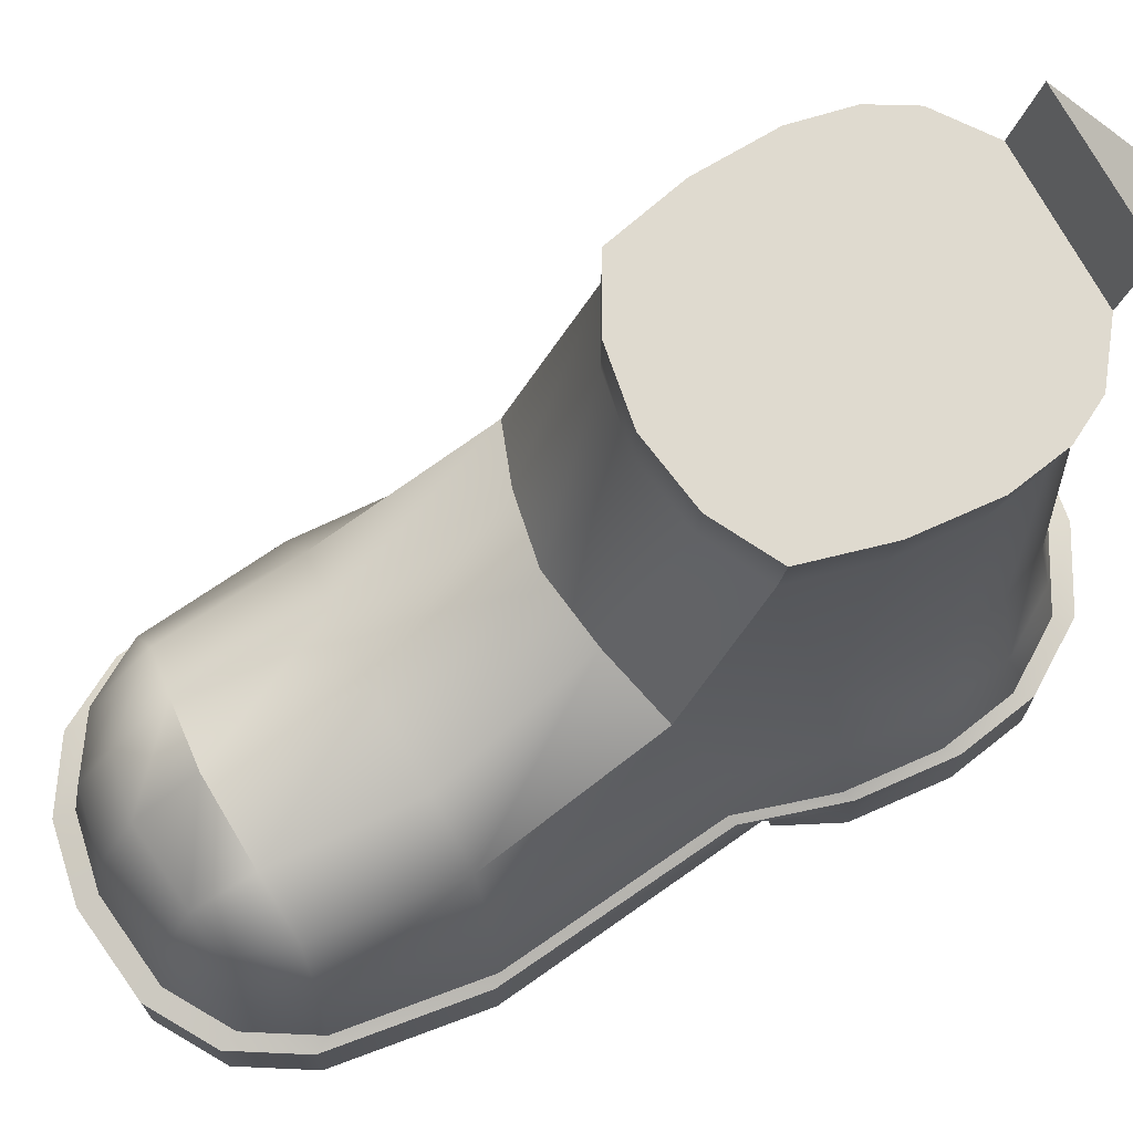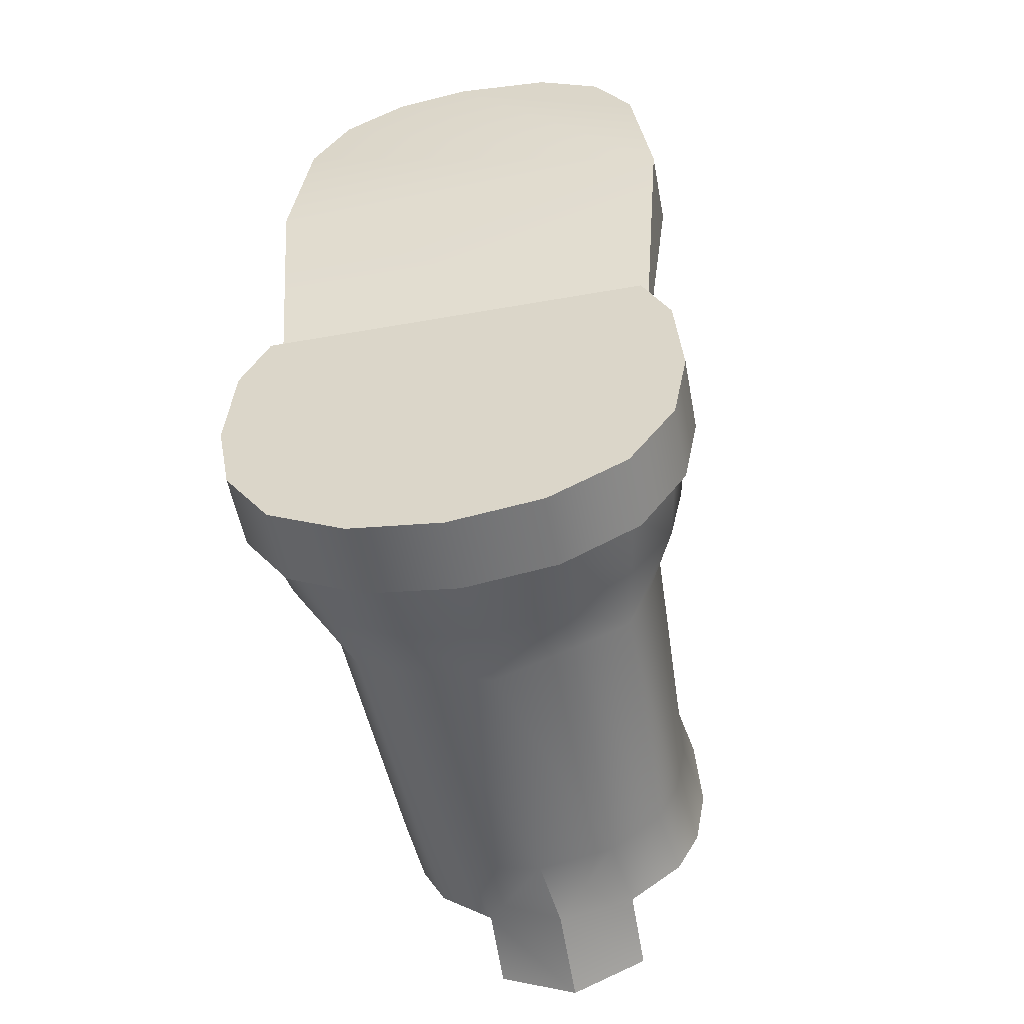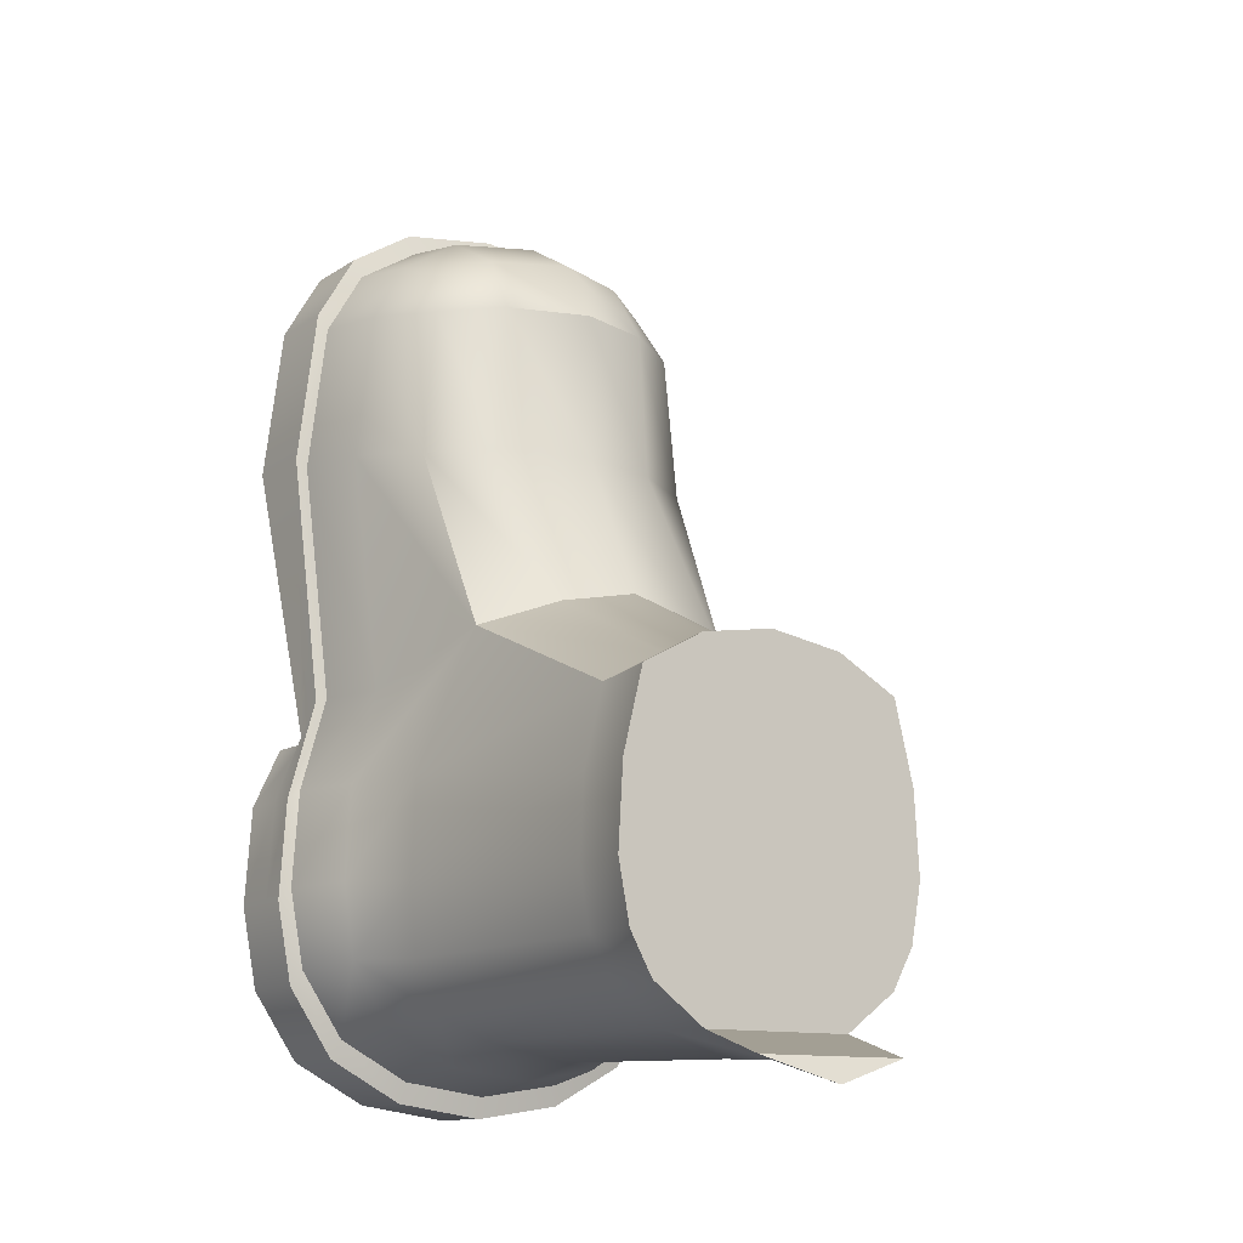
<metadata>
{"format":"obj","ext":"obj","renderer":"f3d","projection":"perspective","resolution":1024,"background":"white","views":[{"elev":70.8,"azim":62.3,"up":"+Y"},{"elev":-54.5,"azim":10.6,"up":"+Z"},{"elev":-12.5,"azim":145.2,"up":"+Z"}]}
</metadata>
<code>
g Boot_L
v 1.482 -11.79 -0.514
v 1.03 -11.79 -0.514
v 1.256 -11.76 -0.5824
v 1.67 -13.23 -0.391
v 1.488 -13.43 -0.535
v 1.702 -13.43 -0.4199
v 1.47 -13.21 -0.4987
v 1.63 -13.02 -0.363
v 1.231 -13.43 -0.5736
v 1.467 -13.02 -0.4338
v 1.231 -13.19 -0.535
v 0.974 -13.43 -0.535
v 1.231 -12.99 -0.4892
v 0.9918 -13.21 -0.4987
v 0.7598 -13.43 -0.4199
v 0.9943 -13.02 -0.4338
v 0.7922 -13.23 -0.391
v 0.8321 -13.02 -0.363
v 0.5875 -13.43 0.0002881
v 0.6307 -13.43 -0.2288
v 0.6714 -13.21 -0.2129
v 0.7922 -13.23 -0.391
v 0.7598 -13.43 -0.4199
v 0.8321 -13.02 -0.363
v 1.63 -13.02 -0.363
v 1.79 -13.21 -0.2129
v 1.7 -13.02 -0.2183
v 1.735 -12.99 -0.007347
v 1.831 -13.19 0.0002881
v 1.874 -13.43 0.0002881
v 1.72 -13 0.2827
v 1.813 -13.2 0.2756
v 1.855 -13.43 0.2795
v 1.658 -12.79 0.6779
v 1.74 -13.2 0.5508
v 1.776 -13.43 0.5588
v 1.862 -13.43 1.243
v 1.824 -13.2 1.232
v 1.708 -13.02 1.22
v 0.7129 -13.43 1.682
v 0.6568 -13.43 1.243
v 0.6956 -13.2 1.232
v 0.748 -13.21 1.666
v 0.811 -13.02 1.22
v 0.8243 -13.43 1.873
v 0.8523 -13.02 1.65
v 0.8523 -13.23 1.844
v 1.009 -13.43 1.988
v 0.909 -13.09 1.785
v 1.025 -13.21 1.952
v 1.231 -13.43 2.026
v 1.04 -13.02 1.844
v 0.8523 -13.02 1.65
v 1.231 -13.19 1.988
v 1.51 -13.43 1.988
v 1.025 -12.91 1.666
v 0.811 -13.02 1.22
v 1.002 -12.9 1.232
v 1.231 -12.88 1.682
v 1.231 -12.87 1.243
v 1.495 -12.91 1.666
v 1.517 -12.9 1.232
v 1.231 -12.99 1.873
v 1.231 -12.88 1.682
v 1.495 -13.21 1.952
v 1.695 -13.43 1.873
v 1.479 -13.02 1.844
v 1.667 -13.23 1.844
v 1.806 -13.43 1.682
v 1.667 -13.02 1.65
v 1.708 -13.02 1.22
v 1.61 -13.09 1.785
v 1.771 -13.21 1.666
v 1.667 -13.02 1.65
v 1.708 -13.02 1.22
v 1.824 -13.2 1.232
v 1.862 -13.43 1.243
v 1.002 -12.9 1.232
v 0.811 -13.02 1.22
v 0.8042 -12.79 0.6779
v 1.013 -12.68 0.7539
v 1.231 -12.87 1.243
v 1.231 -12.64 0.7938
v 1.517 -12.9 1.232
v 1.448 -12.68 0.7539
v 1.708 -13.02 1.22
v 1.658 -12.79 0.6779
v 1.467 -13.02 -0.4338
v 1.63 -13.02 -0.363
v 1.604 -12.22 -0.3273
v 1.452 -12.22 -0.4374
v 1.231 -12.99 -0.4892
v 1.467 -13.02 -0.4338
v 1.452 -12.22 -0.4374
v 1.231 -12.24 -0.5044
v 0.9943 -13.02 -0.4338
v 1.231 -12.99 -0.4892
v 1.231 -12.24 -0.5044
v 1.01 -12.22 -0.4374
v 0.8321 -13.02 -0.363
v 0.9943 -13.02 -0.4338
v 1.01 -12.22 -0.4374
v 0.8579 -12.22 -0.3273
v 1.7 -13.02 -0.2183
v 1.735 -12.99 -0.007347
v 1.702 -12.22 -0.0392
v 1.67 -12.22 -0.2101
v 1.63 -13.02 -0.363
v 1.7 -13.02 -0.2183
v 1.67 -12.22 -0.2101
v 1.604 -12.22 -0.3273
v 0.7272 -12.99 -0.007347
v 0.7619 -13.02 -0.2183
v 0.7922 -12.22 -0.2101
v 0.7598 -12.22 -0.0392
v 0.7619 -13.02 -0.2183
v 0.8321 -13.02 -0.363
v 0.8579 -12.22 -0.3273
v 0.7922 -12.22 -0.2101
v 0.8042 -12.79 0.6779
v 0.7422 -13 0.2827
v 0.7738 -12.22 0.1958
v 0.8318 -12.22 0.4308
v 1.013 -12.68 0.7539
v 0.8042 -12.79 0.6779
v 0.8318 -12.22 0.4308
v 1.013 -12.22 0.5284
v 1.72 -13 0.2827
v 1.658 -12.79 0.6779
v 1.63 -12.22 0.4308
v 1.688 -12.22 0.1958
v 1.658 -12.79 0.6779
v 1.448 -12.68 0.7539
v 1.448 -12.22 0.5284
v 1.63 -12.22 0.4308
v 1.448 -12.68 0.7539
v 1.231 -12.64 0.7938
v 1.231 -12.22 0.5629
v 1.448 -12.22 0.5284
v 1.231 -12.64 0.7938
v 1.013 -12.68 0.7539
v 1.013 -12.22 0.5284
v 1.231 -12.22 0.5629
v 0.7422 -13 0.2827
v 0.7272 -12.99 -0.007347
v 0.7598 -12.22 -0.0392
v 0.7738 -12.22 0.1958
v 1.735 -12.99 -0.007347
v 1.72 -13 0.2827
v 1.688 -12.22 0.1958
v 1.702 -12.22 -0.0392
v 0.8749 -12 -0.3342
v 1.03 -12 -0.4467
v 1.482 -12 -0.4467
v 1.637 -12 -0.3342
v 0.8078 -12 -0.2145
v 1.704 -12 -0.2145
v 0.7747 -12 -0.03995
v 1.737 -12 -0.03995
v 0.789 -12 0.2
v 1.723 -12 0.2
v 0.8482 -12 0.44
v 1.663 -12 0.44
v 1.034 -12 0.5397
v 1.478 -12 0.5397
v 1.256 -12 0.575
v 1.231 -13.43 2.026
v 1.51 -13.43 1.988
v 1.521 -13.45 2.049
v 1.231 -13.45 2.09
v 1.51 -13.43 1.988
v 1.695 -13.43 1.873
v 1.715 -13.45 1.929
v 1.521 -13.45 2.049
v 0.8243 -13.43 1.873
v 1.009 -13.43 1.988
v 0.9984 -13.45 2.049
v 0.8045 -13.45 1.929
v 1.009 -13.43 1.988
v 1.231 -13.43 2.026
v 1.231 -13.45 2.09
v 0.9984 -13.45 2.049
v 1.488 -13.43 -0.535
v 1.231 -13.43 -0.5736
v 1.231 -13.45 -0.6368
v 1.5 -13.45 -0.5963
v 1.702 -13.43 -0.4199
v 1.488 -13.43 -0.535
v 1.5 -13.45 -0.5963
v 1.725 -13.45 -0.4756
v 0.974 -13.43 -0.535
v 0.7598 -13.43 -0.4199
v 0.7369 -13.45 -0.4756
v 0.9616 -13.45 -0.5963
v 1.231 -13.43 -0.5736
v 0.974 -13.43 -0.535
v 0.9616 -13.45 -0.5963
v 1.231 -13.45 -0.6368
v 0.5875 -13.43 0.0002881
v 0.6064 -13.43 0.2795
v 0.5761 -13.45 0.2578
v 0.5562 -13.45 -0.03502
v 0.7129 -13.43 1.682
v 0.8243 -13.43 1.873
v 0.8045 -13.45 1.929
v 0.6877 -13.45 1.728
v 0.7598 -13.43 -0.4199
v 0.6307 -13.43 -0.2288
v 0.6016 -13.45 -0.2752
v 0.7369 -13.45 -0.4756
v 0.6307 -13.43 -0.2288
v 0.5875 -13.43 0.0002881
v 0.5562 -13.45 -0.03502
v 0.6016 -13.45 -0.2752
v 1.874 -13.43 0.0002881
v 1.831 -13.43 -0.2288
v 1.86 -13.45 -0.2752
v 1.906 -13.45 -0.03502
v 1.831 -13.43 -0.2288
v 1.702 -13.43 -0.4199
v 1.725 -13.45 -0.4756
v 1.86 -13.45 -0.2752
v 1.695 -13.43 1.873
v 1.806 -13.43 1.682
v 1.831 -13.45 1.728
v 1.715 -13.45 1.929
v 1.806 -13.43 1.682
v 1.862 -13.43 1.243
v 1.89 -13.45 1.269
v 1.831 -13.45 1.728
v 0.6854 -13.43 0.5588
v 0.6568 -13.43 1.243
v 0.6289 -13.45 1.269
v 0.6589 -13.45 0.5506
v 1.776 -13.43 0.5588
v 1.855 -13.43 0.2795
v 1.886 -13.45 0.2578
v 1.803 -13.45 0.5506
v 0.6064 -13.43 0.2795
v 0.6854 -13.43 0.5588
v 0.6589 -13.45 0.5506
v 0.5761 -13.45 0.2578
v 1.855 -13.43 0.2795
v 1.874 -13.43 0.0002881
v 1.906 -13.45 -0.03502
v 1.886 -13.45 0.2578
v 0.6568 -13.43 1.243
v 0.7129 -13.43 1.682
v 0.6877 -13.45 1.728
v 0.6289 -13.45 1.269
v 1.862 -13.43 1.243
v 1.776 -13.43 0.5588
v 1.803 -13.45 0.5506
v 1.89 -13.45 1.269
v 1.231 -13.45 2.09
v 1.521 -13.45 2.049
v 1.521 -13.67 2.049
v 1.231 -13.67 2.09
v 1.521 -13.45 2.049
v 1.715 -13.45 1.929
v 1.715 -13.67 1.929
v 1.521 -13.67 2.049
v 0.8045 -13.45 1.929
v 0.9984 -13.45 2.049
v 0.9984 -13.67 2.049
v 0.8045 -13.67 1.929
v 0.9984 -13.45 2.049
v 1.231 -13.45 2.09
v 1.231 -13.67 2.09
v 0.9984 -13.67 2.049
v 1.5 -13.45 -0.5963
v 1.231 -13.45 -0.6368
v 1.231 -13.53 -0.6368
v 1.5 -13.53 -0.5963
v 1.725 -13.45 -0.4756
v 1.5 -13.45 -0.5963
v 1.5 -13.53 -0.5963
v 1.725 -13.53 -0.4756
v 0.9616 -13.45 -0.5963
v 0.7369 -13.45 -0.4756
v 0.7369 -13.53 -0.4756
v 0.9616 -13.53 -0.5963
v 1.231 -13.45 -0.6368
v 0.9616 -13.45 -0.5963
v 0.9616 -13.53 -0.5963
v 1.231 -13.53 -0.6368
v 0.5562 -13.45 -0.03502
v 0.5761 -13.45 0.2578
v 0.5761 -13.53 0.2578
v 0.5562 -13.53 -0.03502
v 0.6877 -13.45 1.728
v 0.8045 -13.45 1.929
v 0.8045 -13.67 1.929
v 0.6877 -13.67 1.728
v 0.7369 -13.45 -0.4756
v 0.6016 -13.45 -0.2752
v 0.6016 -13.53 -0.2752
v 0.7369 -13.53 -0.4756
v 0.6016 -13.45 -0.2752
v 0.5562 -13.45 -0.03502
v 0.5562 -13.53 -0.03502
v 0.6016 -13.53 -0.2752
v 1.906 -13.45 -0.03502
v 1.86 -13.45 -0.2752
v 1.86 -13.53 -0.2752
v 1.906 -13.53 -0.03502
v 1.86 -13.45 -0.2752
v 1.725 -13.45 -0.4756
v 1.725 -13.53 -0.4756
v 1.86 -13.53 -0.2752
v 1.715 -13.45 1.929
v 1.831 -13.45 1.728
v 1.831 -13.67 1.728
v 1.715 -13.67 1.929
v 1.831 -13.45 1.728
v 1.89 -13.45 1.269
v 1.89 -13.67 1.269
v 1.831 -13.67 1.728
v 0.6589 -13.45 0.5506
v 0.6289 -13.45 1.269
v 0.6289 -13.67 1.269
v 0.6589 -13.53 0.4351
v 1.803 -13.45 0.5506
v 1.886 -13.45 0.2578
v 1.886 -13.53 0.2578
v 1.803 -13.53 0.4351
v 0.5761 -13.45 0.2578
v 0.6589 -13.45 0.5506
v 0.6589 -13.53 0.4351
v 0.5761 -13.53 0.2578
v 1.886 -13.45 0.2578
v 1.906 -13.45 -0.03502
v 1.906 -13.53 -0.03502
v 1.886 -13.53 0.2578
v 0.6289 -13.45 1.269
v 0.6877 -13.45 1.728
v 0.6877 -13.67 1.728
v 0.6289 -13.67 1.269
v 1.89 -13.45 1.269
v 1.803 -13.45 0.5506
v 1.803 -13.53 0.4351
v 1.89 -13.67 1.269
v 1.715 -13.67 1.929
v 1.831 -13.67 1.728
v 1.521 -13.67 2.049
v 1.231 -13.67 2.09
v 1.89 -13.67 1.269
v 0.9984 -13.67 2.049
v 0.8045 -13.67 1.929
v 0.6877 -13.67 1.728
v 0.6289 -13.67 1.269
v 1.803 -13.53 0.4351
v 0.6589 -13.53 0.4351
v 1.803 -13.67 0.4351
v 1.886 -13.67 0.2578
v 0.6589 -13.67 0.4351
v 0.5761 -13.67 0.2578
v 1.906 -13.67 -0.03502
v 0.5562 -13.67 -0.03502
v 1.86 -13.67 -0.2752
v 1.725 -13.67 -0.4756
v 1.5 -13.67 -0.5963
v 1.231 -13.67 -0.6368
v 0.9616 -13.67 -0.5963
v 0.6016 -13.67 -0.2752
v 0.7369 -13.67 -0.4756
v 1.803 -13.53 0.4351
v 1.886 -13.67 0.2578
v 1.803 -13.67 0.4351
v 1.886 -13.53 0.2578
v 1.906 -13.67 -0.03502
v 1.906 -13.53 -0.03502
v 1.86 -13.67 -0.2752
v 1.86 -13.53 -0.2752
v 1.725 -13.67 -0.4756
v 1.725 -13.53 -0.4756
v 1.5 -13.67 -0.5963
v 1.5 -13.53 -0.5963
v 1.231 -13.67 -0.6368
v 1.231 -13.53 -0.6368
v 0.9616 -13.67 -0.5963
v 0.9616 -13.53 -0.5963
v 0.7369 -13.67 -0.4756
v 0.7369 -13.53 -0.4756
v 0.6016 -13.67 -0.2752
v 0.6016 -13.53 -0.2752
v 0.5562 -13.67 -0.03502
v 0.5562 -13.53 -0.03502
v 0.5761 -13.67 0.2578
v 0.5761 -13.53 0.2578
v 0.6589 -13.67 0.4351
v 0.6589 -13.53 0.4351
v 0.6589 -13.53 0.4351
v 1.803 -13.53 0.4351
v 1.803 -13.67 0.4351
v 0.6589 -13.67 0.4351
v 1.482 -12 -0.4467
v 1.03 -12 -0.4467
v 1.03 -11.79 -0.514
v 1.482 -11.79 -0.514
v 1.03 -12 -0.4467
v 1.256 -11.76 -0.5824
v 1.03 -11.79 -0.514
v 1.256 -12.02 -0.515
v 1.231 -12.24 -0.5044
v 1.01 -12.22 -0.4374
v 0.8749 -12 -0.3342
v 0.8579 -12.22 -0.3273
v 0.8078 -12 -0.2145
v 0.7922 -12.22 -0.2101
v 0.7747 -12 -0.03995
v 0.7598 -12.22 -0.0392
v 0.789 -12 0.2
v 0.7738 -12.22 0.1958
v 0.8482 -12 0.44
v 0.8318 -12.22 0.4308
v 1.452 -12.22 -0.4374
v 1.256 -12.02 -0.515
v 1.482 -12 -0.4467
v 1.604 -12.22 -0.3273
v 1.482 -11.79 -0.514
v 1.256 -11.76 -0.5824
v 1.637 -12 -0.3342
v 1.67 -12.22 -0.2101
v 1.704 -12 -0.2145
v 1.702 -12.22 -0.0392
v 1.737 -12 -0.03995
v 1.688 -12.22 0.1958
v 1.723 -12 0.2
v 1.63 -12.22 0.4308
v 1.663 -12 0.44
v 1.67 -13.23 -0.391
v 1.79 -13.21 -0.2129
v 1.63 -13.02 -0.363
v 1.702 -13.43 -0.4199
v 1.831 -13.43 -0.2288
v 1.874 -13.43 0.0002881
v 0.6714 -13.21 -0.2129
v 0.8321 -13.02 -0.363
v 0.7619 -13.02 -0.2183
v 0.6307 -13.19 0.0002881
v 0.7272 -12.99 -0.007347
v 0.5875 -13.43 0.0002881
v 0.6064 -13.43 0.2795
v 0.7422 -13 0.2827
v 0.6485 -13.2 0.2756
v 0.6854 -13.43 0.5588
v 0.7222 -13.2 0.5508
v 0.8042 -12.79 0.6779
v 0.6568 -13.43 1.243
v 0.811 -13.02 1.22
v 0.6956 -13.2 1.232
v 0.8318 -12.22 0.4308
v 0.8482 -12 0.44
v 1.034 -12 0.5397
v 1.013 -12.22 0.5284
v 1.256 -12 0.575
v 1.231 -12.22 0.5629
v 1.478 -12 0.5397
v 1.448 -12.22 0.5284
v 1.663 -12 0.44
v 1.63 -12.22 0.4308
g Boot_L_0
f 3 2 1
f 6 5 4
f 5 7 4
f 4 7 8
f 5 9 7
f 7 10 8
f 9 11 7
f 7 11 10
f 9 12 11
f 11 13 10
f 12 14 11
f 11 14 13
f 12 15 14
f 14 16 13
f 15 17 14
f 14 17 16
f 17 18 16
f 21 20 19
f 21 22 20
f 22 23 20
f 24 22 21
f 27 26 25
f 27 28 26
f 28 29 26
f 29 30 26
f 28 31 29
f 29 32 30
f 31 32 29
f 32 33 30
f 31 34 32
f 32 35 33
f 34 35 32
f 35 36 33
f 37 36 35
f 38 37 35
f 38 35 34
f 39 38 34
f 42 41 40
f 43 42 40
f 44 42 43
f 43 40 45
f 46 44 43
f 47 43 45
f 46 43 47
f 47 45 48
f 49 46 47
f 50 47 48
f 49 47 50
f 50 48 51
f 52 49 50
f 53 49 52
f 54 50 51
f 52 50 54
f 54 51 55
f 56 53 52
f 57 53 56
f 58 57 56
f 58 56 59
f 60 58 59
f 60 59 61
f 62 60 61
f 56 52 63
f 63 52 54
f 64 56 63
f 65 54 55
f 63 54 65
f 65 55 66
f 64 63 67
f 67 63 65
f 61 64 67
f 68 65 66
f 67 65 68
f 68 66 69
f 62 61 70
f 71 62 70
f 70 61 72
f 61 67 72
f 72 67 68
f 72 68 73
f 73 68 69
f 74 72 73
f 74 73 75
f 73 76 75
f 73 69 76
f 69 77 76
f 80 79 78
f 81 80 78
f 81 78 82
f 83 81 82
f 83 82 84
f 85 83 84
f 85 84 86
f 87 85 86
f 90 89 88
f 91 90 88
f 94 93 92
f 95 94 92
f 98 97 96
f 99 98 96
f 102 101 100
f 103 102 100
f 106 105 104
f 107 106 104
f 110 109 108
f 111 110 108
f 114 113 112
f 115 114 112
f 118 117 116
f 119 118 116
f 122 121 120
f 123 122 120
f 126 125 124
f 127 126 124
f 130 129 128
f 131 130 128
f 134 133 132
f 135 134 132
f 138 137 136
f 139 138 136
f 142 141 140
f 143 142 140
f 146 145 144
f 147 146 144
f 150 149 148
f 151 150 148
f 154 153 152
f 152 155 154
f 152 156 155
f 156 157 155
f 156 158 157
f 158 159 157
f 158 160 159
f 160 161 159
f 160 162 161
f 162 163 161
f 162 164 163
f 164 165 163
f 164 166 165
f 169 168 167
f 170 169 167
f 173 172 171
f 174 173 171
f 177 176 175
f 178 177 175
f 181 180 179
f 182 181 179
f 185 184 183
f 186 185 183
f 189 188 187
f 190 189 187
f 193 192 191
f 194 193 191
f 197 196 195
f 198 197 195
f 201 200 199
f 202 201 199
f 205 204 203
f 206 205 203
f 209 208 207
f 210 209 207
f 213 212 211
f 214 213 211
f 217 216 215
f 218 217 215
f 221 220 219
f 222 221 219
f 225 224 223
f 226 225 223
f 229 228 227
f 230 229 227
f 233 232 231
f 234 233 231
f 237 236 235
f 238 237 235
f 241 240 239
f 242 241 239
f 245 244 243
f 246 245 243
f 249 248 247
f 250 249 247
f 253 252 251
f 254 253 251
f 257 256 255
f 258 257 255
f 261 260 259
f 262 261 259
f 265 264 263
f 266 265 263
f 269 268 267
f 270 269 267
f 273 272 271
f 274 273 271
f 277 276 275
f 278 277 275
f 281 280 279
f 282 281 279
f 285 284 283
f 286 285 283
f 289 288 287
f 290 289 287
f 293 292 291
f 294 293 291
f 297 296 295
f 298 297 295
f 301 300 299
f 302 301 299
f 305 304 303
f 306 305 303
f 309 308 307
f 310 309 307
f 313 312 311
f 314 313 311
f 317 316 315
f 318 317 315
f 321 320 319
f 322 321 319
f 325 324 323
f 326 325 323
f 329 328 327
f 330 329 327
f 333 332 331
f 334 333 331
f 337 336 335
f 338 337 335
f 341 340 339
f 342 341 339
f 345 344 343
f 346 344 345
f 346 347 344
f 348 347 346
f 349 347 348
f 350 347 349
f 351 347 350
f 351 352 347
f 353 352 351
f 356 355 354
f 357 355 356
f 357 358 355
f 359 358 357
f 359 360 358
f 359 361 360
f 359 362 361
f 359 363 362
f 359 364 363
f 365 364 359
f 365 366 364
f 369 368 367
f 368 370 367
f 368 371 370
f 371 372 370
f 371 373 372
f 373 374 372
f 373 375 374
f 375 376 374
f 375 377 376
f 377 378 376
f 377 379 378
f 379 380 378
f 379 381 380
f 381 382 380
f 381 383 382
f 383 384 382
f 383 385 384
f 385 386 384
f 385 387 386
f 387 388 386
f 387 389 388
f 389 390 388
f 389 391 390
f 391 392 390
f 395 394 393
f 396 395 393
f 399 398 397
f 400 399 397
f 403 402 401
f 402 404 401
f 401 404 405
f 406 401 405
f 407 401 406
f 408 407 406
f 409 407 408
f 410 409 408
f 411 409 410
f 412 411 410
f 413 411 412
f 414 413 412
f 415 413 414
f 416 415 414
f 405 418 417
f 418 419 417
f 417 419 420
f 421 419 418
f 422 421 418
f 419 423 420
f 420 423 424
f 423 425 424
f 424 425 426
f 425 427 426
f 426 427 428
f 427 429 428
f 428 429 430
f 429 431 430
f 434 433 432
f 432 433 435
f 433 436 435
f 433 437 436
f 440 439 438
f 440 438 441
f 442 440 441
f 441 438 443
f 441 443 444
f 442 441 445
f 446 441 444
f 441 446 445
f 446 444 447
f 445 446 448
f 448 446 447
f 449 445 448
f 448 447 450
f 449 448 451
f 452 448 450
f 448 452 451
f 455 454 453
f 456 455 453
f 457 455 456
f 458 457 456
f 459 457 458
f 460 459 458
f 461 459 460
f 462 461 460

</code>
